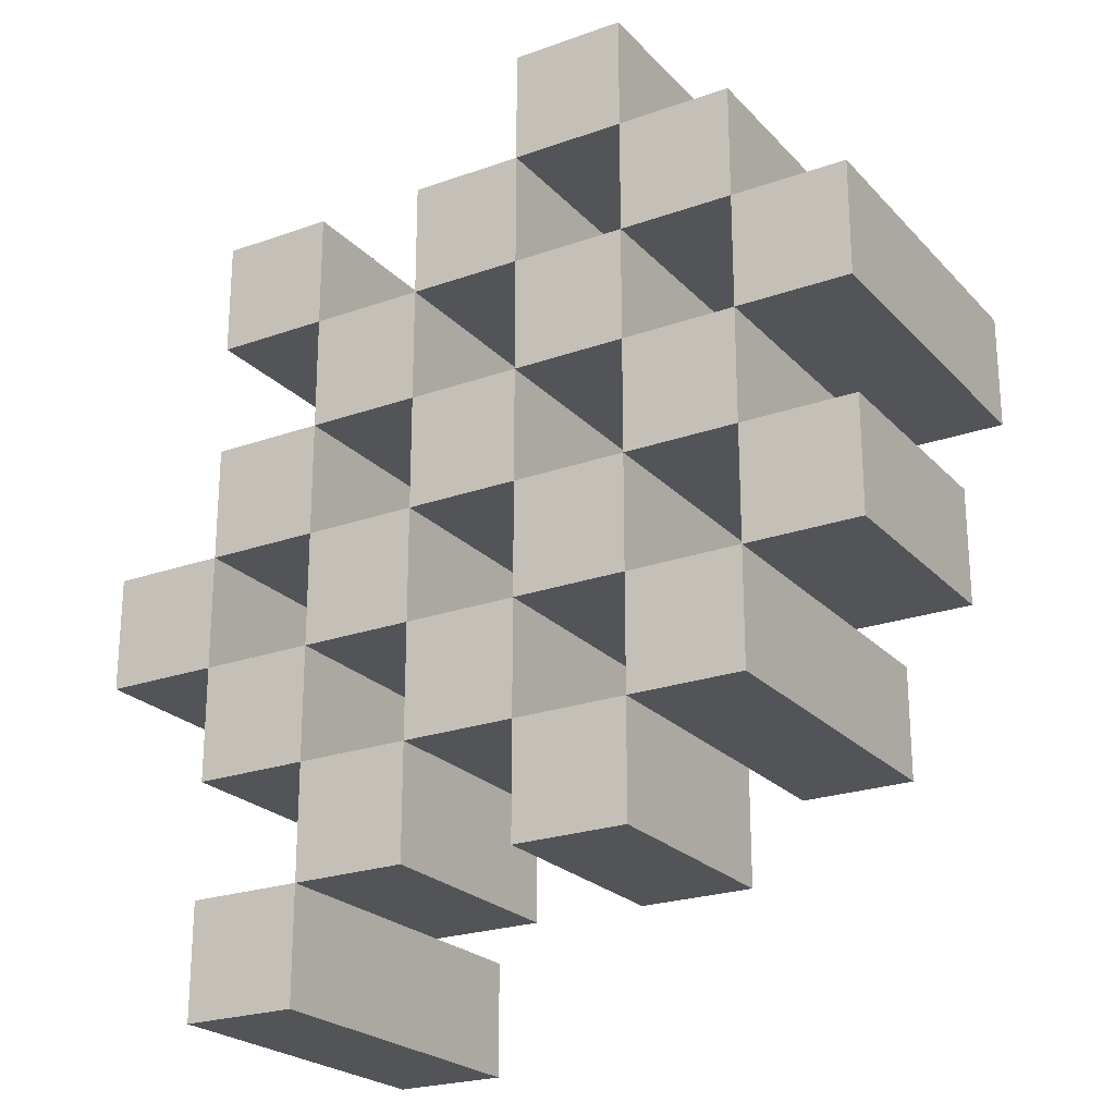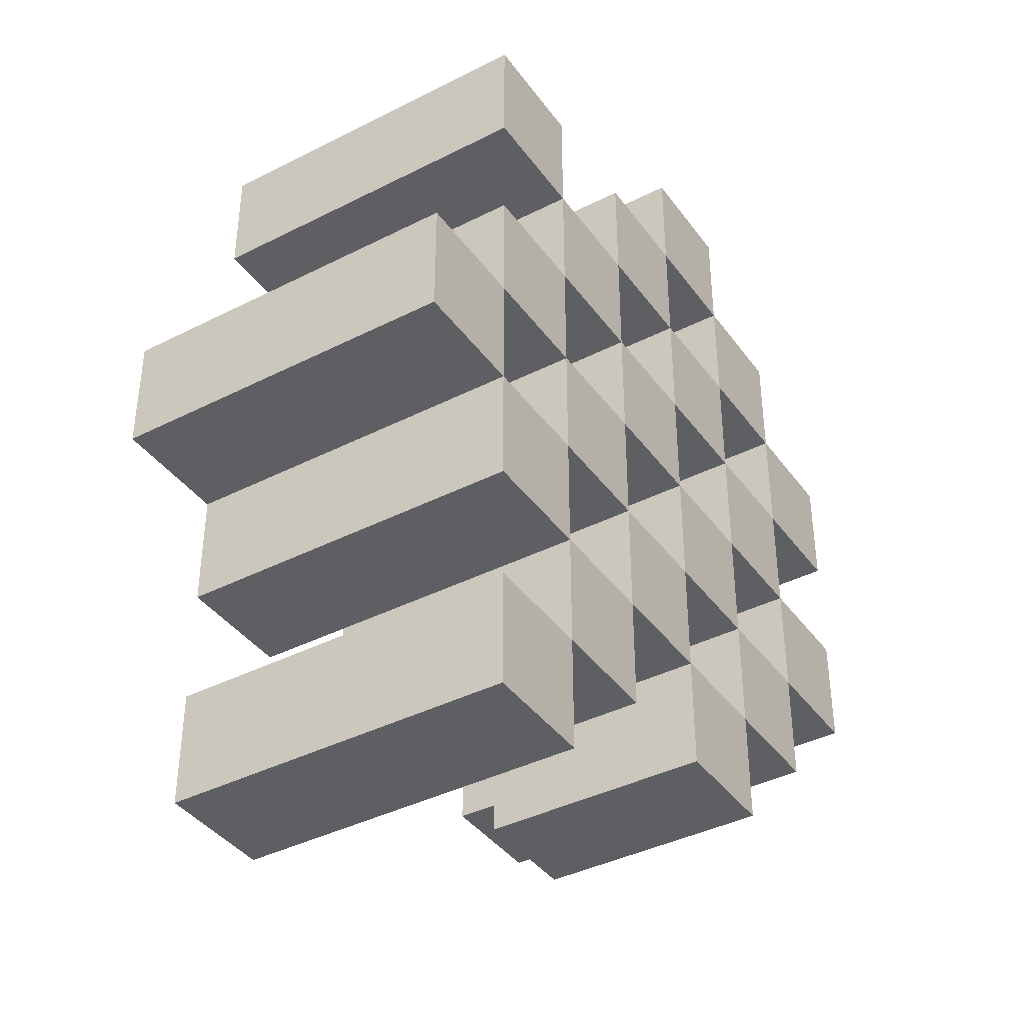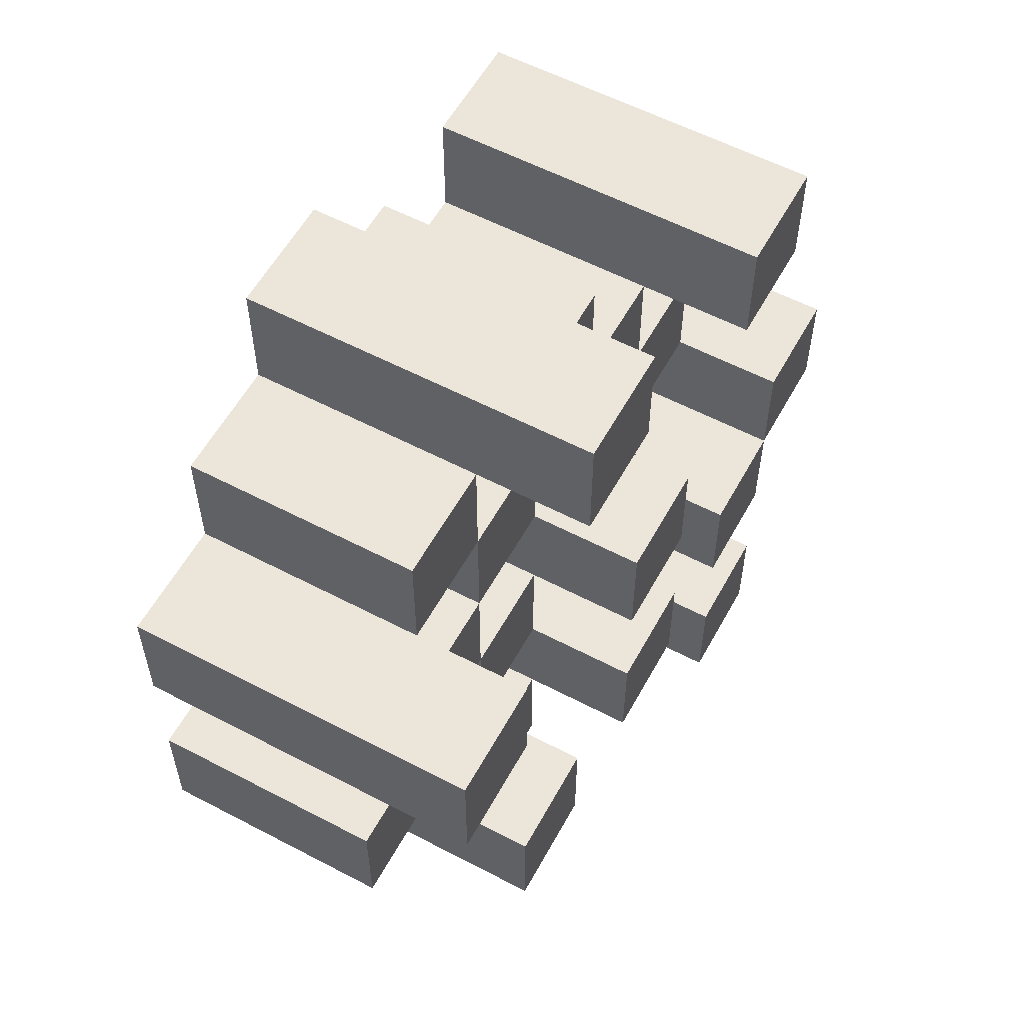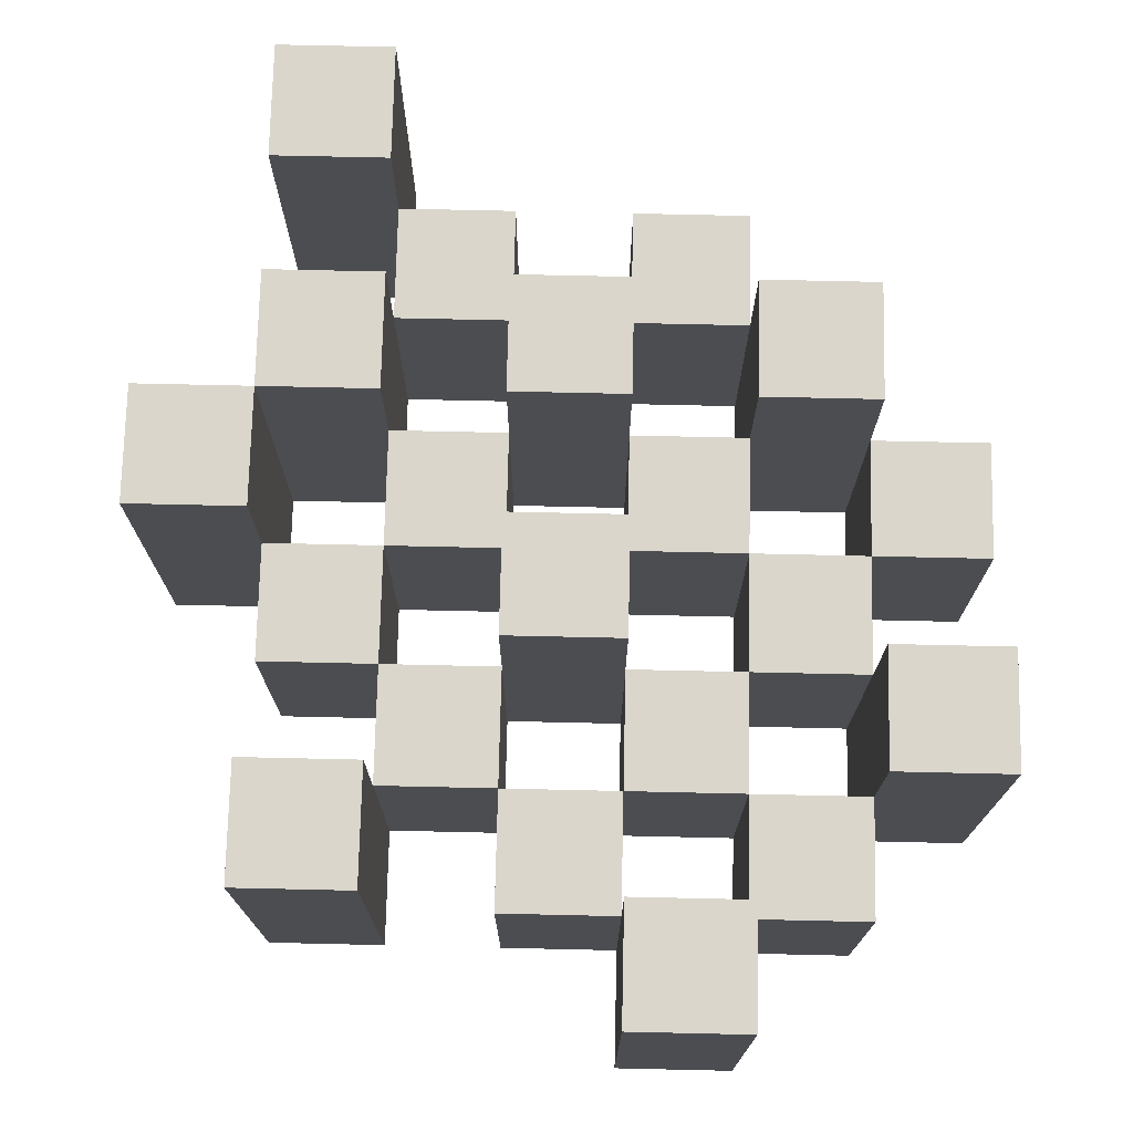
<metadata>
{"format":"obj","ext":"obj","renderer":"f3d","projection":"perspective","resolution":1024,"background":"white","views":[{"elev":-23.3,"azim":31.1,"up":"+Z"},{"elev":-39.6,"azim":-57.7,"up":"+Z"},{"elev":57.6,"azim":118.6,"up":"+Z"},{"elev":73.8,"azim":1.3,"up":"+Y"}]}
</metadata>
<code>
o
v 36.2 0.9 16.9
v 36.1 0.9 16.9
v 36.2 1.2 16.9
v 36.1 1.2 16.9
v 36.3 0.9 16.8
v 36.2 0.9 16.8
v 36.1 0.9 16.8
v 36 0.9 16.8
v 35.9 0.9 16.8
v 35.8 0.9 16.8
v 36.3 1.1 16.8
v 36.2 1.1 16.8
v 36.1 1.1 16.8
v 36 1.1 16.8
v 35.9 1.2 16.8
v 35.8 1.2 16.8
v 36.4 0.9 16.7
v 36.3 0.9 16.7
v 36.2 0.9 16.7
v 36.1 0.9 16.7
v 36 0.9 16.7
v 35.9 0.9 16.7
v 36.3 1.1 16.7
v 36.2 1.1 16.7
v 36.1 1.1 16.7
v 36 1.1 16.7
v 35.9 1.1 16.7
v 36.4 1.2 16.7
v 36.3 1.2 16.7
v 36.3 0.9 16.6
v 36.2 0.9 16.6
v 36.1 0.9 16.6
v 36 0.9 16.6
v 35.9 0.9 16.6
v 35.8 0.9 16.6
v 36.3 1.1 16.6
v 36.2 1.1 16.6
v 36.1 1.1 16.6
v 36 1.1 16.6
v 35.9 1.1 16.6
v 35.8 1.1 16.6
v 36.1 1.2 16.6
v 36 1.2 16.6
v 36.4 0.9 16.5
v 36.3 0.9 16.5
v 36.2 0.9 16.5
v 36.1 0.9 16.5
v 36 0.9 16.5
v 35.9 0.9 16.5
v 35.8 0.9 16.5
v 35.7 0.9 16.5
v 36.4 1.1 16.5
v 36.3 1.1 16.5
v 36.2 1.1 16.5
v 36.1 1.1 16.5
v 36 1.1 16.5
v 35.9 1.1 16.5
v 35.8 1.1 16.5
v 35.8 1.2 16.5
v 35.7 1.2 16.5
v 36.3 0.9 16.4
v 36.2 0.9 16.4
v 36.1 0.9 16.4
v 36 0.9 16.4
v 35.9 0.9 16.4
v 35.8 0.9 16.4
v 36.3 1.1 16.4
v 36.2 1.1 16.4
v 36.1 1.1 16.4
v 36 1.1 16.4
v 35.9 1.1 16.4
v 36.3 1.2 16.4
v 36.2 1.2 16.4
v 36.1 1.2 16.4
v 36 1.2 16.4
v 35.9 1.2 16.4
v 35.8 1.2 16.4
v 36.2 0.9 16.3
v 36.1 0.9 16.3
v 36 0.9 16.3
v 35.9 0.9 16.3
v 36.2 1.1 16.3
v 36.1 1.1 16.3
v 36 1.1 16.3
v 35.9 1.1 16.3
v 35.9 0.9 16.2
v 35.8 0.9 16.2
v 35.9 1.1 16.2
v 35.9 1.2 16.2
v 35.8 1.2 16.2
v 36.2 0.9 16.8
v 36.1 0.9 16.8
v 36.2 1.1 16.8
v 36.1 1.1 16.8
v 36.2 1.2 16.8
v 36.1 1.2 16.8
v 36.3 0.9 16.7
v 36.2 0.9 16.7
v 36.1 0.9 16.7
v 36 0.9 16.7
v 35.9 0.9 16.7
v 35.8 0.9 16.7
v 36.3 1.1 16.7
v 36.2 1.1 16.7
v 36.1 1.1 16.7
v 36 1.1 16.7
v 35.9 1.1 16.7
v 35.9 1.2 16.7
v 35.8 1.2 16.7
v 36.4 0.9 16.6
v 36.3 0.9 16.6
v 36.2 0.9 16.6
v 36.1 0.9 16.6
v 36 0.9 16.6
v 35.9 0.9 16.6
v 36.3 1.1 16.6
v 36.2 1.1 16.6
v 36.1 1.1 16.6
v 36 1.1 16.6
v 35.9 1.1 16.6
v 36.4 1.2 16.6
v 36.3 1.2 16.6
v 36.3 0.9 16.5
v 36.2 0.9 16.5
v 36.1 0.9 16.5
v 36 0.9 16.5
v 35.9 0.9 16.5
v 35.8 0.9 16.5
v 36.3 1.1 16.5
v 36.2 1.1 16.5
v 36.1 1.1 16.5
v 36 1.1 16.5
v 35.9 1.1 16.5
v 35.8 1.1 16.5
v 36.1 1.2 16.5
v 36 1.2 16.5
v 36.4 0.9 16.4
v 36.3 0.9 16.4
v 36.2 0.9 16.4
v 36.1 0.9 16.4
v 36 0.9 16.4
v 35.9 0.9 16.4
v 35.8 0.9 16.4
v 35.7 0.9 16.4
v 36.4 1.1 16.4
v 36.3 1.1 16.4
v 36.2 1.1 16.4
v 36.1 1.1 16.4
v 36 1.1 16.4
v 35.9 1.1 16.4
v 35.8 1.2 16.4
v 35.7 1.2 16.4
v 36.3 0.9 16.3
v 36.2 0.9 16.3
v 36.1 0.9 16.3
v 36 0.9 16.3
v 35.9 0.9 16.3
v 35.8 0.9 16.3
v 36.2 1.1 16.3
v 36.1 1.1 16.3
v 36 1.1 16.3
v 35.9 1.1 16.3
v 36.3 1.2 16.3
v 36.2 1.2 16.3
v 36.1 1.2 16.3
v 36 1.2 16.3
v 35.9 1.2 16.3
v 35.8 1.2 16.3
v 36.2 0.9 16.2
v 36.1 0.9 16.2
v 36 0.9 16.2
v 35.9 0.9 16.2
v 36.2 1.1 16.2
v 36.1 1.1 16.2
v 36 1.1 16.2
v 35.9 1.1 16.2
v 35.9 0.9 16.1
v 35.8 0.9 16.1
v 35.9 1.2 16.1
v 35.8 1.2 16.1
v 36.4 0.9 16.7
v 36.4 1.2 16.7
v 36.4 0.9 16.6
v 36.4 1.2 16.6
v 36.4 0.9 16.5
v 36.4 1.1 16.5
v 36.4 0.9 16.4
v 36.4 1.1 16.4
v 36.3 0.9 16.8
v 36.3 1.1 16.8
v 36.3 0.9 16.7
v 36.3 1.1 16.7
v 36.3 0.9 16.6
v 36.3 1.1 16.6
v 36.3 0.9 16.5
v 36.3 1.1 16.5
v 36.3 0.9 16.4
v 36.3 1.1 16.4
v 36.3 1.2 16.4
v 36.3 0.9 16.3
v 36.3 1.2 16.3
v 36.2 0.9 16.9
v 36.2 1.2 16.9
v 36.2 0.9 16.8
v 36.2 1.1 16.8
v 36.2 1.2 16.8
v 36.2 0.9 16.7
v 36.2 1.1 16.7
v 36.2 0.9 16.6
v 36.2 1.1 16.6
v 36.2 0.9 16.5
v 36.2 1.1 16.5
v 36.2 0.9 16.4
v 36.2 1.1 16.4
v 36.2 0.9 16.3
v 36.2 1.1 16.3
v 36.2 0.9 16.2
v 36.2 1.1 16.2
v 36.1 0.9 16.8
v 36.1 1.1 16.8
v 36.1 0.9 16.7
v 36.1 1.1 16.7
v 36.1 0.9 16.6
v 36.1 1.1 16.6
v 36.1 1.2 16.6
v 36.1 0.9 16.5
v 36.1 1.1 16.5
v 36.1 1.2 16.5
v 36.1 0.9 16.4
v 36.1 1.1 16.4
v 36.1 1.2 16.4
v 36.1 0.9 16.3
v 36.1 1.1 16.3
v 36.1 1.2 16.3
v 36 0.9 16.7
v 36 1.1 16.7
v 36 0.9 16.6
v 36 1.1 16.6
v 36 0.9 16.5
v 36 1.1 16.5
v 36 0.9 16.4
v 36 1.1 16.4
v 36 0.9 16.3
v 36 1.1 16.3
v 36 0.9 16.2
v 36 1.1 16.2
v 35.9 0.9 16.8
v 35.9 1.2 16.8
v 35.9 0.9 16.7
v 35.9 1.1 16.7
v 35.9 1.2 16.7
v 35.9 0.9 16.6
v 35.9 1.1 16.6
v 35.9 0.9 16.5
v 35.9 1.1 16.5
v 35.9 0.9 16.4
v 35.9 1.1 16.4
v 35.9 1.2 16.4
v 35.9 0.9 16.3
v 35.9 1.1 16.3
v 35.9 1.2 16.3
v 35.9 0.9 16.2
v 35.9 1.1 16.2
v 35.9 1.2 16.2
v 35.9 0.9 16.1
v 35.9 1.2 16.1
v 35.8 0.9 16.5
v 35.8 1.1 16.5
v 35.8 1.2 16.5
v 35.8 0.9 16.4
v 35.8 1.2 16.4
v 36.3 0.9 16.7
v 36.3 1.1 16.7
v 36.3 1.2 16.7
v 36.3 0.9 16.6
v 36.3 1.1 16.6
v 36.3 1.2 16.6
v 36.3 0.9 16.5
v 36.3 1.1 16.5
v 36.3 0.9 16.4
v 36.3 1.1 16.4
v 36.2 0.9 16.8
v 36.2 1.1 16.8
v 36.2 0.9 16.7
v 36.2 1.1 16.7
v 36.2 0.9 16.6
v 36.2 1.1 16.6
v 36.2 0.9 16.5
v 36.2 1.1 16.5
v 36.2 0.9 16.4
v 36.2 1.1 16.4
v 36.2 1.2 16.4
v 36.2 0.9 16.3
v 36.2 1.1 16.3
v 36.2 1.2 16.3
v 36.1 0.9 16.9
v 36.1 1.2 16.9
v 36.1 0.9 16.8
v 36.1 1.1 16.8
v 36.1 1.2 16.8
v 36.1 0.9 16.7
v 36.1 1.1 16.7
v 36.1 0.9 16.6
v 36.1 1.1 16.6
v 36.1 0.9 16.5
v 36.1 1.1 16.5
v 36.1 0.9 16.4
v 36.1 1.1 16.4
v 36.1 0.9 16.3
v 36.1 1.1 16.3
v 36.1 0.9 16.2
v 36.1 1.1 16.2
v 36 0.9 16.8
v 36 1.1 16.8
v 36 0.9 16.7
v 36 1.1 16.7
v 36 0.9 16.6
v 36 1.1 16.6
v 36 1.2 16.6
v 36 0.9 16.5
v 36 1.1 16.5
v 36 1.2 16.5
v 36 0.9 16.4
v 36 1.1 16.4
v 36 1.2 16.4
v 36 0.9 16.3
v 36 1.1 16.3
v 36 1.2 16.3
v 35.9 0.9 16.7
v 35.9 1.1 16.7
v 35.9 0.9 16.6
v 35.9 1.1 16.6
v 35.9 0.9 16.5
v 35.9 1.1 16.5
v 35.9 0.9 16.4
v 35.9 1.1 16.4
v 35.9 0.9 16.3
v 35.9 1.1 16.3
v 35.9 0.9 16.2
v 35.9 1.1 16.2
v 35.8 0.9 16.8
v 35.8 1.2 16.8
v 35.8 0.9 16.7
v 35.8 1.2 16.7
v 35.8 0.9 16.6
v 35.8 1.1 16.6
v 35.8 0.9 16.5
v 35.8 1.1 16.5
v 35.8 0.9 16.4
v 35.8 1.2 16.4
v 35.8 0.9 16.3
v 35.8 1.2 16.3
v 35.8 0.9 16.2
v 35.8 1.2 16.2
v 35.8 0.9 16.1
v 35.8 1.2 16.1
v 35.7 0.9 16.5
v 35.7 1.2 16.5
v 35.7 0.9 16.4
v 35.7 1.2 16.4
v 36.4 0.9 16.7
v 36.4 0.9 16.6
v 36.4 0.9 16.5
v 36.4 0.9 16.4
v 36.3 0.9 16.8
v 36.3 0.9 16.7
v 36.3 0.9 16.6
v 36.3 0.9 16.5
v 36.3 0.9 16.4
v 36.3 0.9 16.3
v 36.2 0.9 16.9
v 36.2 0.9 16.8
v 36.2 0.9 16.7
v 36.2 0.9 16.6
v 36.2 0.9 16.5
v 36.2 0.9 16.4
v 36.2 0.9 16.3
v 36.2 0.9 16.2
v 36.1 0.9 16.9
v 36.1 0.9 16.8
v 36.1 0.9 16.7
v 36.1 0.9 16.6
v 36.1 0.9 16.5
v 36.1 0.9 16.4
v 36.1 0.9 16.3
v 36.1 0.9 16.2
v 36 0.9 16.8
v 36 0.9 16.7
v 36 0.9 16.6
v 36 0.9 16.5
v 36 0.9 16.4
v 36 0.9 16.3
v 36 0.9 16.2
v 35.9 0.9 16.8
v 35.9 0.9 16.7
v 35.9 0.9 16.6
v 35.9 0.9 16.5
v 35.9 0.9 16.4
v 35.9 0.9 16.3
v 35.9 0.9 16.2
v 35.9 0.9 16.1
v 35.8 0.9 16.8
v 35.8 0.9 16.7
v 35.8 0.9 16.6
v 35.8 0.9 16.5
v 35.8 0.9 16.4
v 35.8 0.9 16.3
v 35.8 0.9 16.2
v 35.8 0.9 16.1
v 35.7 0.9 16.5
v 35.7 0.9 16.4
v 36.4 1.1 16.5
v 36.4 1.1 16.4
v 36.3 1.1 16.8
v 36.3 1.1 16.7
v 36.3 1.1 16.6
v 36.3 1.1 16.5
v 36.3 1.1 16.4
v 36.2 1.1 16.8
v 36.2 1.1 16.7
v 36.2 1.1 16.6
v 36.2 1.1 16.5
v 36.2 1.1 16.4
v 36.2 1.1 16.3
v 36.2 1.1 16.2
v 36.1 1.1 16.8
v 36.1 1.1 16.7
v 36.1 1.1 16.6
v 36.1 1.1 16.5
v 36.1 1.1 16.4
v 36.1 1.1 16.3
v 36.1 1.1 16.2
v 36 1.1 16.8
v 36 1.1 16.7
v 36 1.1 16.6
v 36 1.1 16.5
v 36 1.1 16.4
v 36 1.1 16.3
v 36 1.1 16.2
v 35.9 1.1 16.7
v 35.9 1.1 16.6
v 35.9 1.1 16.5
v 35.9 1.1 16.4
v 35.9 1.1 16.3
v 35.9 1.1 16.2
v 35.8 1.1 16.6
v 35.8 1.1 16.5
v 36.4 1.2 16.7
v 36.4 1.2 16.6
v 36.3 1.2 16.7
v 36.3 1.2 16.6
v 36.3 1.2 16.4
v 36.3 1.2 16.3
v 36.2 1.2 16.9
v 36.2 1.2 16.8
v 36.2 1.2 16.4
v 36.2 1.2 16.3
v 36.1 1.2 16.9
v 36.1 1.2 16.8
v 36.1 1.2 16.6
v 36.1 1.2 16.5
v 36.1 1.2 16.4
v 36.1 1.2 16.3
v 36 1.2 16.6
v 36 1.2 16.5
v 36 1.2 16.4
v 36 1.2 16.3
v 35.9 1.2 16.8
v 35.9 1.2 16.7
v 35.9 1.2 16.4
v 35.9 1.2 16.3
v 35.9 1.2 16.2
v 35.9 1.2 16.1
v 35.8 1.2 16.8
v 35.8 1.2 16.7
v 35.8 1.2 16.5
v 35.8 1.2 16.4
v 35.8 1.2 16.3
v 35.8 1.2 16.2
v 35.8 1.2 16.1
v 35.7 1.2 16.5
v 35.7 1.2 16.4
f 3 2 1
f 4 2 3
f 11 6 5
f 12 6 11
f 13 8 7
f 14 8 13
f 15 10 9
f 16 10 15
f 23 18 17
f 24 20 19
f 25 20 24
f 26 22 21
f 27 22 26
f 28 23 17
f 29 23 28
f 36 31 30
f 37 31 36
f 38 33 32
f 39 33 38
f 40 35 34
f 41 35 40
f 42 39 38
f 43 39 42
f 52 45 44
f 53 45 52
f 54 47 46
f 55 47 54
f 56 49 48
f 57 49 56
f 58 51 50
f 59 51 58
f 60 51 59
f 67 62 61
f 68 62 67
f 69 64 63
f 70 64 69
f 71 66 65
f 72 68 67
f 73 68 72
f 74 70 69
f 75 70 74
f 76 66 71
f 77 66 76
f 82 79 78
f 83 79 82
f 84 81 80
f 85 81 84
f 88 87 86
f 89 87 88
f 90 87 89
f 91 92 93
f 93 92 94
f 93 94 95
f 95 94 96
f 97 98 103
f 103 98 104
f 99 100 105
f 105 100 106
f 101 102 107
f 107 102 108
f 108 102 109
f 110 111 116
f 112 113 117
f 117 113 118
f 114 115 119
f 119 115 120
f 110 116 121
f 121 116 122
f 123 124 129
f 129 124 130
f 125 126 131
f 131 126 132
f 127 128 133
f 133 128 134
f 131 132 135
f 135 132 136
f 137 138 145
f 145 138 146
f 139 140 147
f 147 140 148
f 141 142 149
f 149 142 150
f 143 144 151
f 151 144 152
f 153 154 159
f 155 156 160
f 160 156 161
f 157 158 162
f 153 159 163
f 163 159 164
f 160 161 165
f 165 161 166
f 162 158 167
f 167 158 168
f 169 170 173
f 173 170 174
f 171 172 175
f 175 172 176
f 177 178 179
f 179 178 180
f 183 182 181
f 184 182 183
f 187 186 185
f 188 186 187
f 191 190 189
f 192 190 191
f 195 194 193
f 196 194 195
f 200 198 197
f 200 199 198
f 201 199 200
f 204 203 202
f 205 203 204
f 206 203 205
f 209 208 207
f 210 208 209
f 213 212 211
f 214 212 213
f 217 216 215
f 218 216 217
f 221 220 219
f 222 220 221
f 226 224 223
f 226 225 224
f 227 225 226
f 228 225 227
f 232 230 229
f 232 231 230
f 233 231 232
f 234 231 233
f 237 236 235
f 238 236 237
f 241 240 239
f 242 240 241
f 245 244 243
f 246 244 245
f 249 248 247
f 250 248 249
f 251 248 250
f 254 253 252
f 255 253 254
f 259 257 256
f 259 258 257
f 260 258 259
f 261 258 260
f 265 263 262
f 265 264 263
f 266 264 265
f 270 268 267
f 270 269 268
f 271 269 270
f 272 273 275
f 273 274 275
f 275 274 276
f 276 274 277
f 278 279 280
f 280 279 281
f 282 283 284
f 284 283 285
f 286 287 288
f 288 287 289
f 290 291 293
f 291 292 293
f 293 292 294
f 294 292 295
f 296 297 298
f 298 297 299
f 299 297 300
f 301 302 303
f 303 302 304
f 305 306 307
f 307 306 308
f 309 310 311
f 311 310 312
f 313 314 315
f 315 314 316
f 317 318 320
f 318 319 320
f 320 319 321
f 321 319 322
f 323 324 326
f 324 325 326
f 326 325 327
f 327 325 328
f 329 330 331
f 331 330 332
f 333 334 335
f 335 334 336
f 337 338 339
f 339 338 340
f 341 342 343
f 343 342 344
f 345 346 347
f 347 346 348
f 349 350 351
f 351 350 352
f 353 354 355
f 355 354 356
f 357 358 359
f 359 358 360
f 366 362 361
f 367 362 366
f 368 364 363
f 369 364 368
f 372 366 365
f 373 366 372
f 374 368 367
f 375 368 374
f 376 370 369
f 377 370 376
f 379 372 371
f 380 372 379
f 381 374 373
f 382 374 381
f 383 376 375
f 384 376 383
f 385 378 377
f 386 378 385
f 387 381 380
f 388 381 387
f 389 383 382
f 390 383 389
f 391 385 384
f 392 385 391
f 395 389 388
f 396 389 395
f 397 391 390
f 398 391 397
f 399 393 392
f 400 393 399
f 402 395 394
f 403 395 402
f 404 397 396
f 405 397 404
f 406 399 398
f 407 399 406
f 408 401 400
f 409 401 408
f 410 406 405
f 411 406 410
f 412 413 417
f 417 413 418
f 414 415 419
f 419 415 420
f 416 417 421
f 421 417 422
f 420 421 427
f 427 421 428
f 422 423 429
f 429 423 430
f 424 425 431
f 431 425 432
f 426 427 433
f 433 427 434
f 434 435 440
f 440 435 441
f 436 437 442
f 442 437 443
f 438 439 444
f 444 439 445
f 441 442 446
f 446 442 447
f 448 449 450
f 450 449 451
f 452 453 456
f 456 453 457
f 454 455 458
f 458 455 459
f 460 461 464
f 464 461 465
f 462 463 466
f 466 463 467
f 468 469 474
f 474 469 475
f 470 471 477
f 477 471 478
f 472 473 479
f 479 473 480
f 476 477 481
f 481 477 482

</code>
